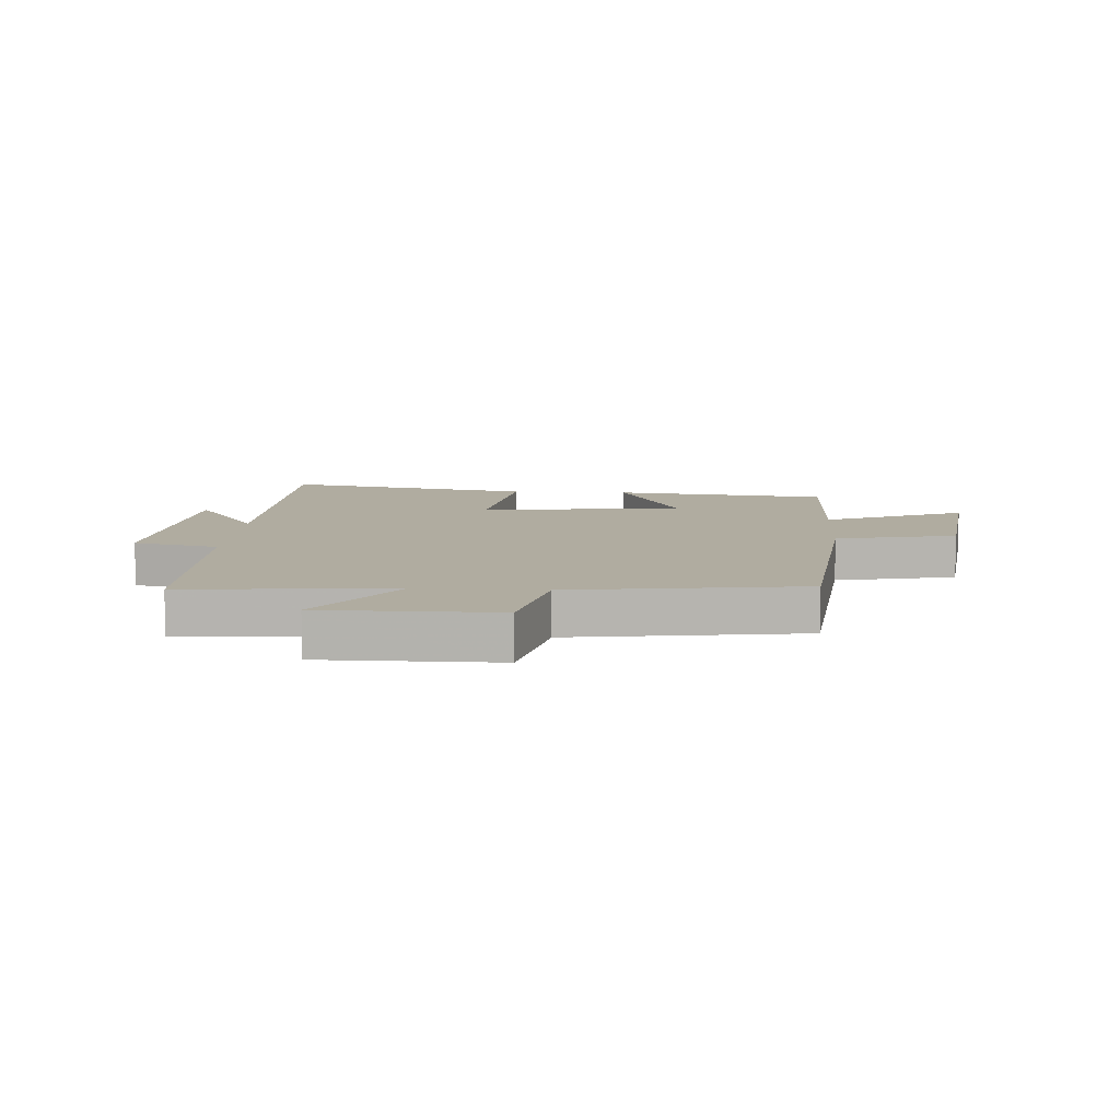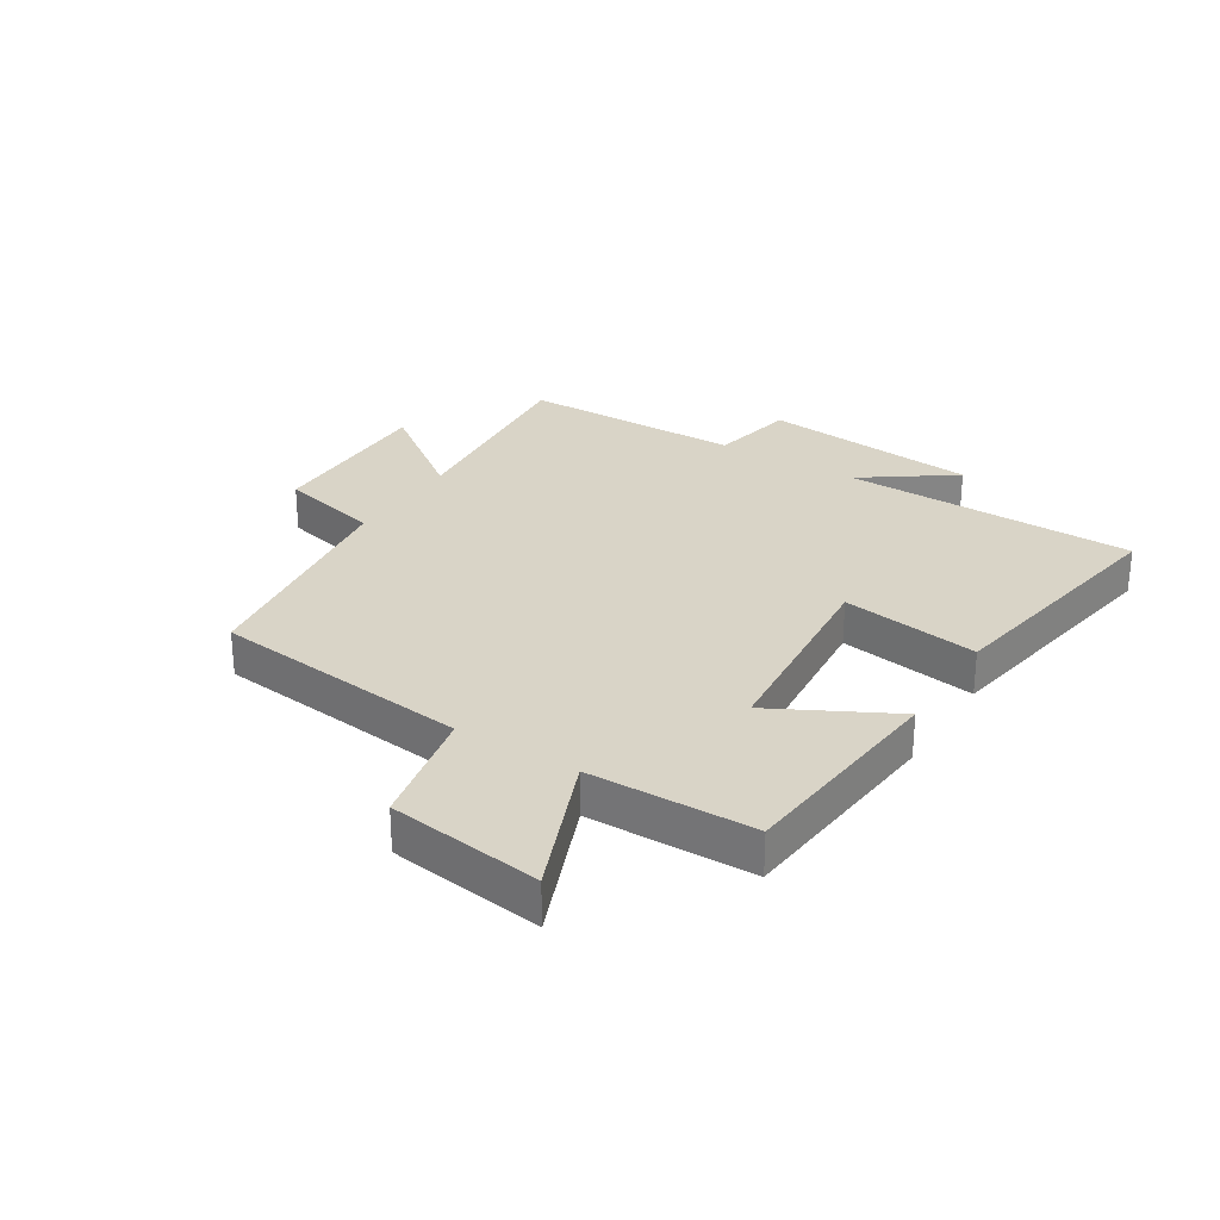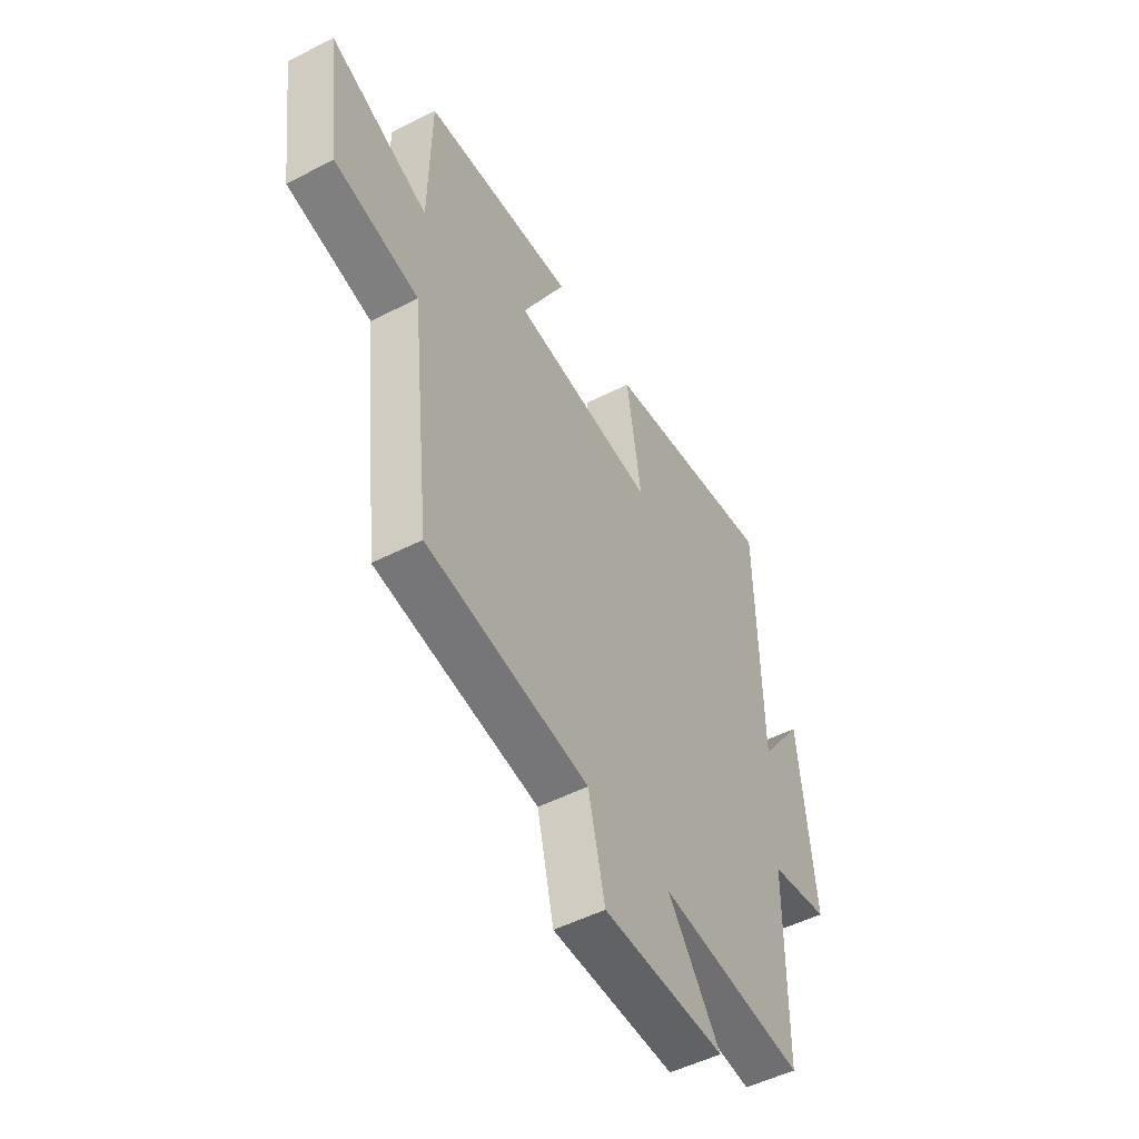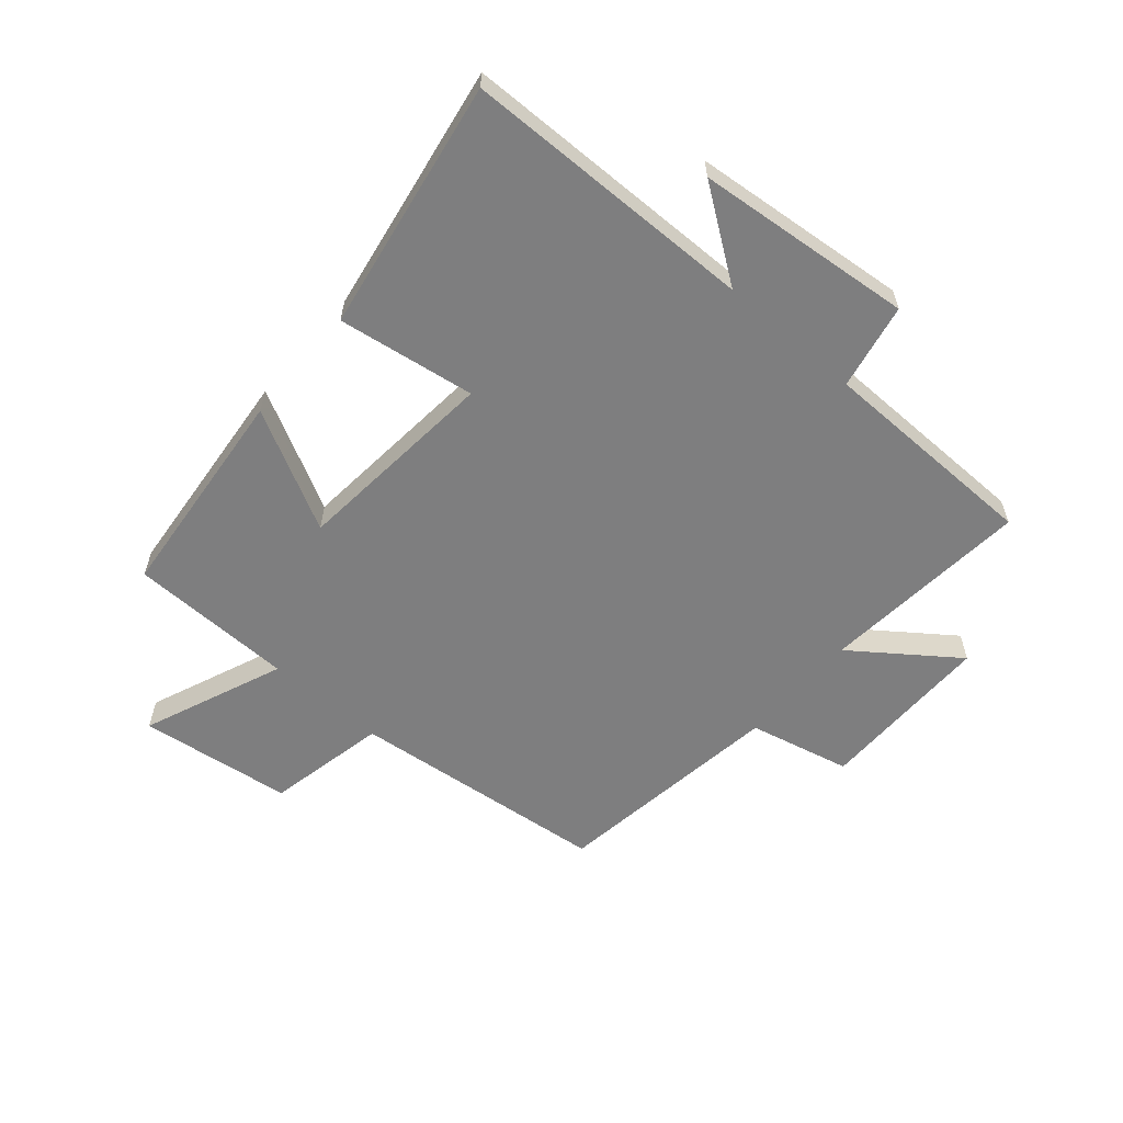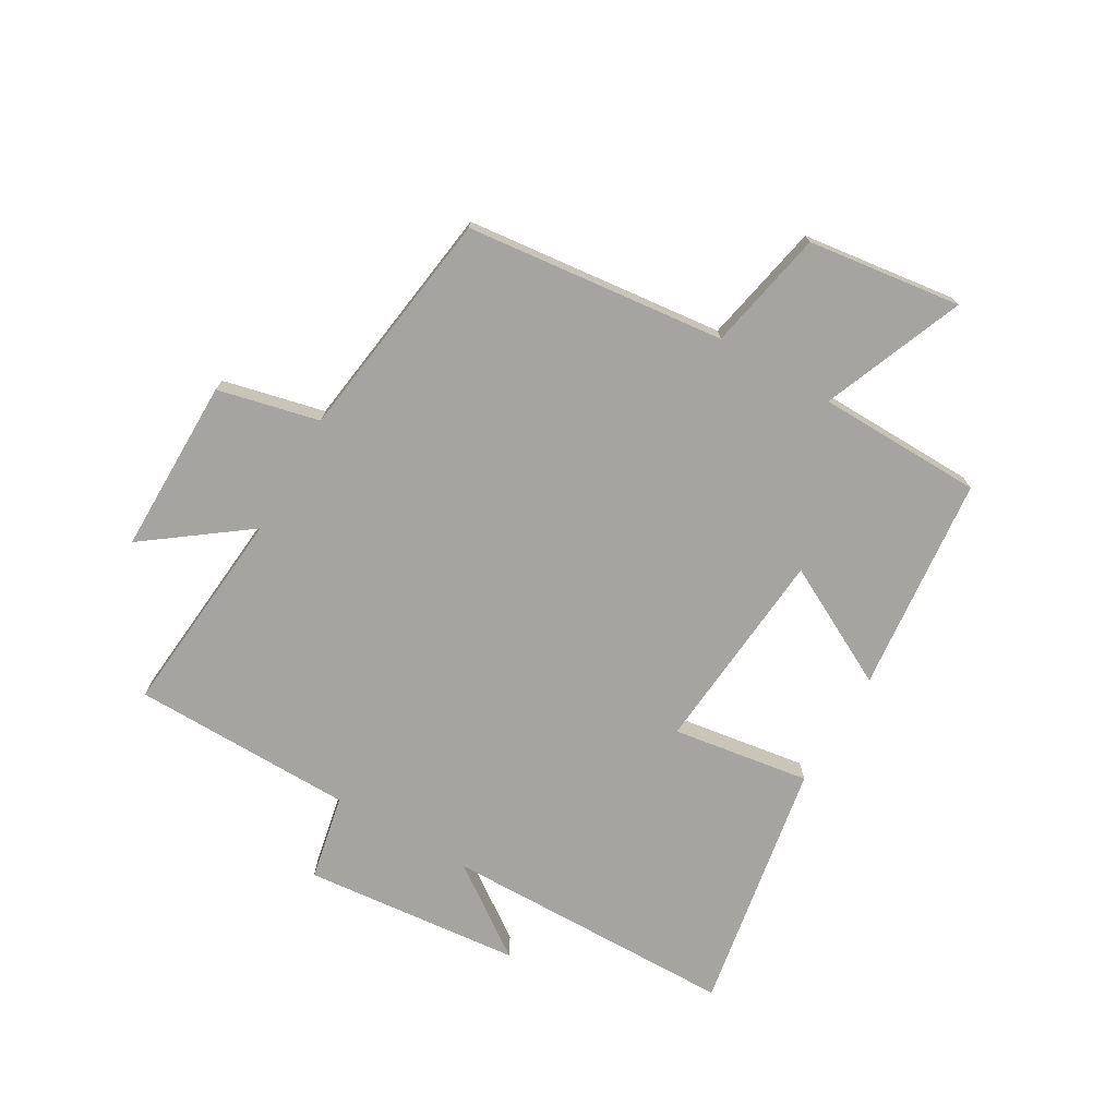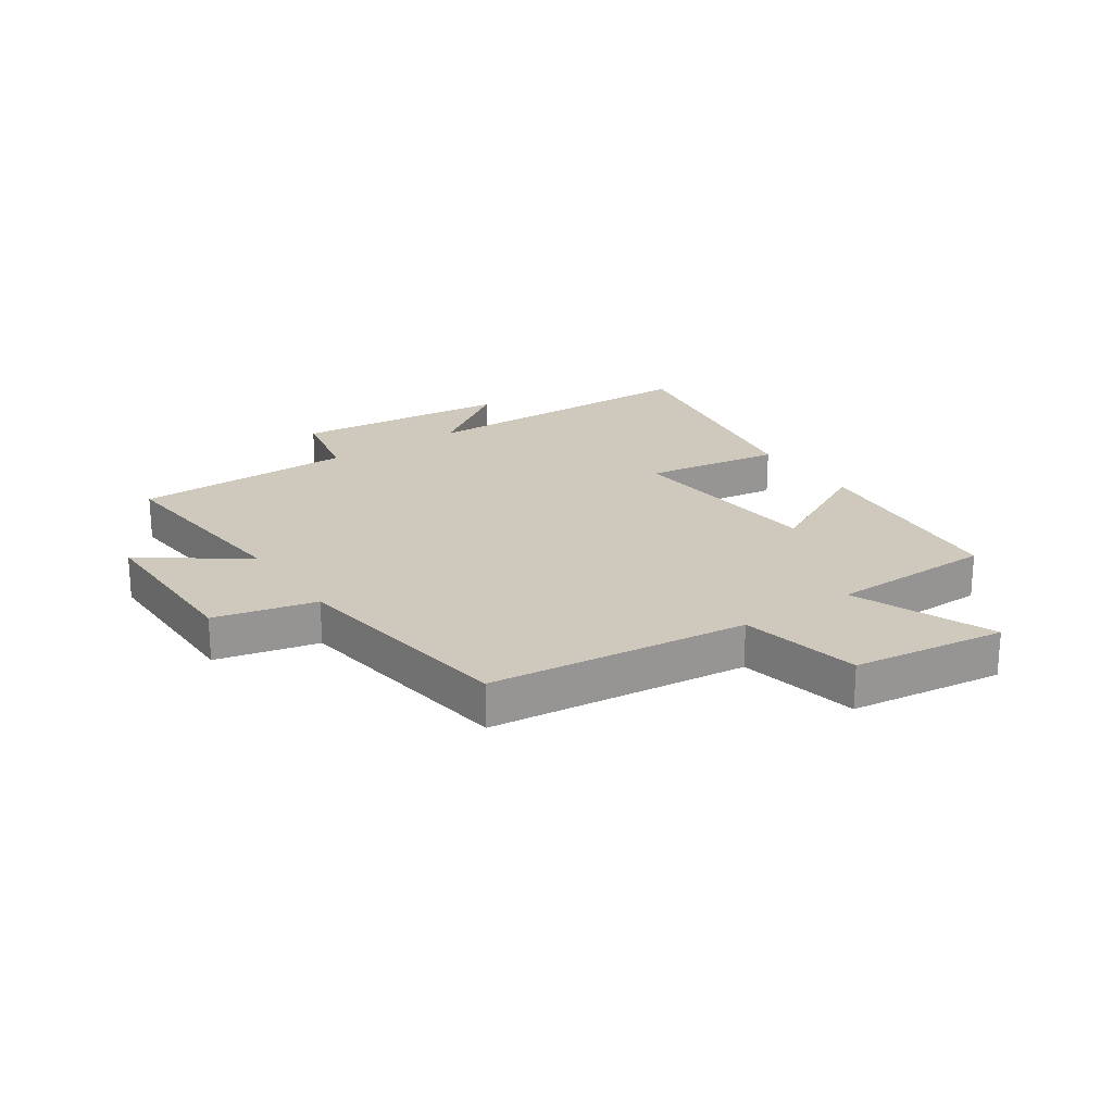
<metadata>
{"format":"obj","ext":"obj","renderer":"f3d","projection":"perspective","resolution":1024,"background":"white","views":[{"elev":9.9,"azim":-176.4,"up":"+Y"},{"elev":28.5,"azim":-58.0,"up":"+Y"},{"elev":-50.6,"azim":-60.8,"up":"+Z"},{"elev":-59.5,"azim":49.1,"up":"+Y"},{"elev":-73.5,"azim":-120.2,"up":"+Y"},{"elev":22.3,"azim":-124.3,"up":"+Y"}]}
</metadata>
<code>
v -0.495 0.07 0.464
v -0.133 0.07 0.5
v -0.238 0.07 0.3
v 0.106 0.07 0.27
v 0.071 0.07 0.5
v 0.492 0.07 0.573
v 0.5 0.07 0.082
v 0.607 0.07 0.233
v 0.643 0.07 -0.131
v 0.5 0.07 -0.16
v 0.496 0.07 -0.531
v 0.145 0.07 -0.5
v 0.271 0.07 -0.67
v -0.023 0.07 -0.67
v -0.063 0.07 -0.5
v -0.452 0.07 -0.447
v -0.5 0.07 -0.014
v -0.702 0.07 0.027
v -0.736 0.07 0.283
v -0.5 0.07 0.188
v -0.495 0 0.464
v -0.133 0 0.5
v -0.238 0 0.3
v 0.106 0 0.27
v 0.071 0 0.5
v 0.492 0 0.573
v 0.5 0 0.082
v 0.607 0 0.233
v 0.643 0 -0.131
v 0.5 0 -0.16
v 0.496 0 -0.531
v 0.145 0 -0.5
v 0.271 0 -0.67
v -0.023 0 -0.67
v -0.063 0 -0.5
v -0.452 0 -0.447
v -0.5 0 -0.014
v -0.702 0 0.027
v -0.736 0 0.283
v -0.5 0 0.188
f 17 18 19 20
f 15 16 17 20
f 15 20 1
f 12 13 14 15
f 12 15 1
f 10 11 12
f 7 8 9 10
f 4 5 6 7
f 3 4 7 10
f 1 2 3
f 12 1 3
f 3 10 12
f 40 39 38 37
f 40 37 36 35
f 21 40 35
f 35 34 33 32
f 21 35 32
f 32 31 30
f 30 29 28 27
f 27 26 25 24
f 30 27 24 23
f 23 22 21
f 23 21 32
f 32 30 23
f 1 21 22 2
f 2 22 23 3
f 3 23 24 4
f 4 24 25 5
f 5 25 26 6
f 6 26 27 7
f 7 27 28 8
f 8 28 29 9
f 9 29 30 10
f 10 30 31 11
f 11 31 32 12
f 12 32 33 13
f 13 33 34 14
f 14 34 35 15
f 15 35 36 16
f 16 36 37 17
f 17 37 38 18
f 18 38 39 19
f 19 39 40 20
f 20 40 21 1

</code>
